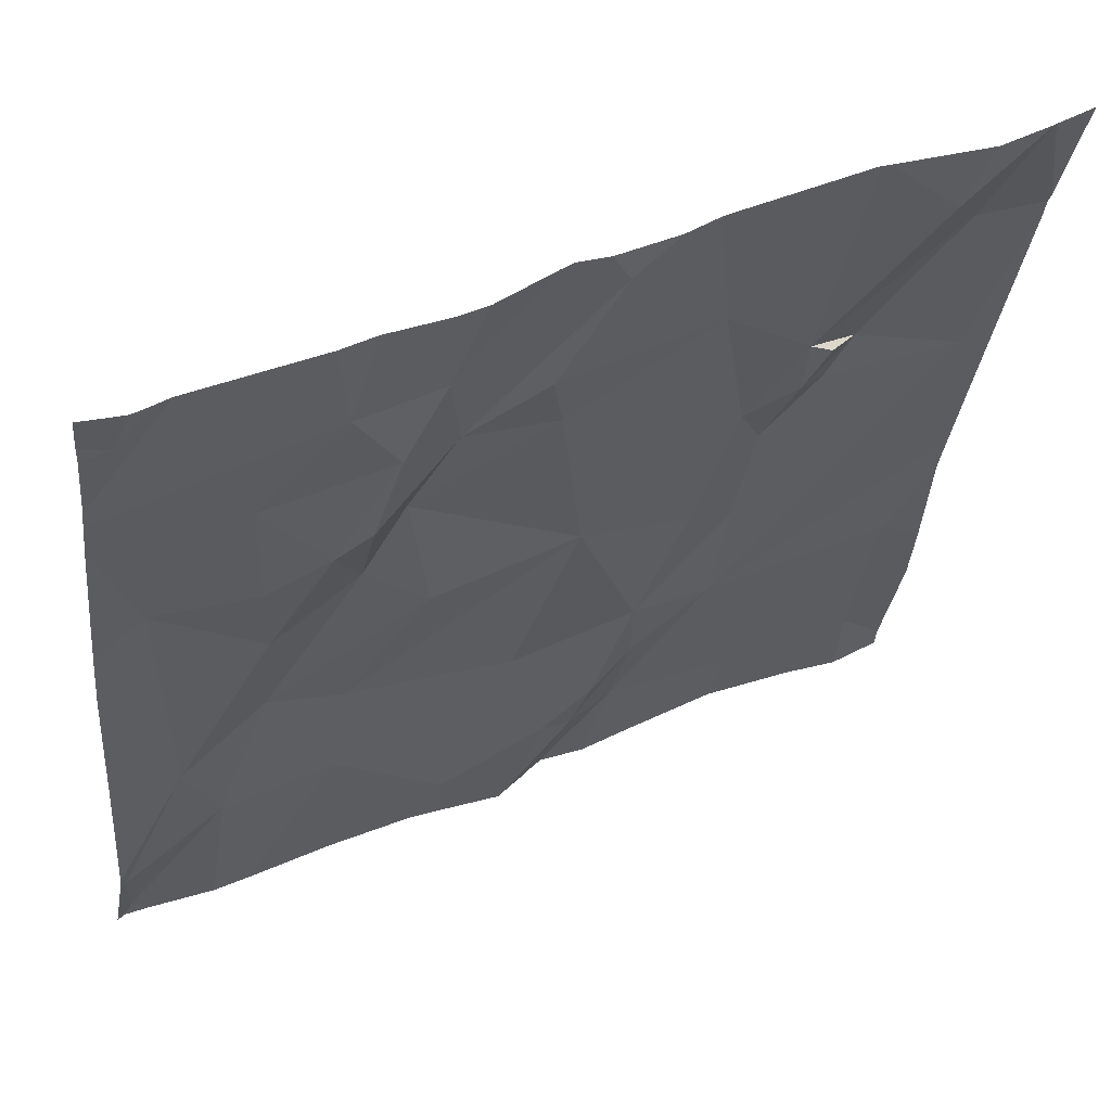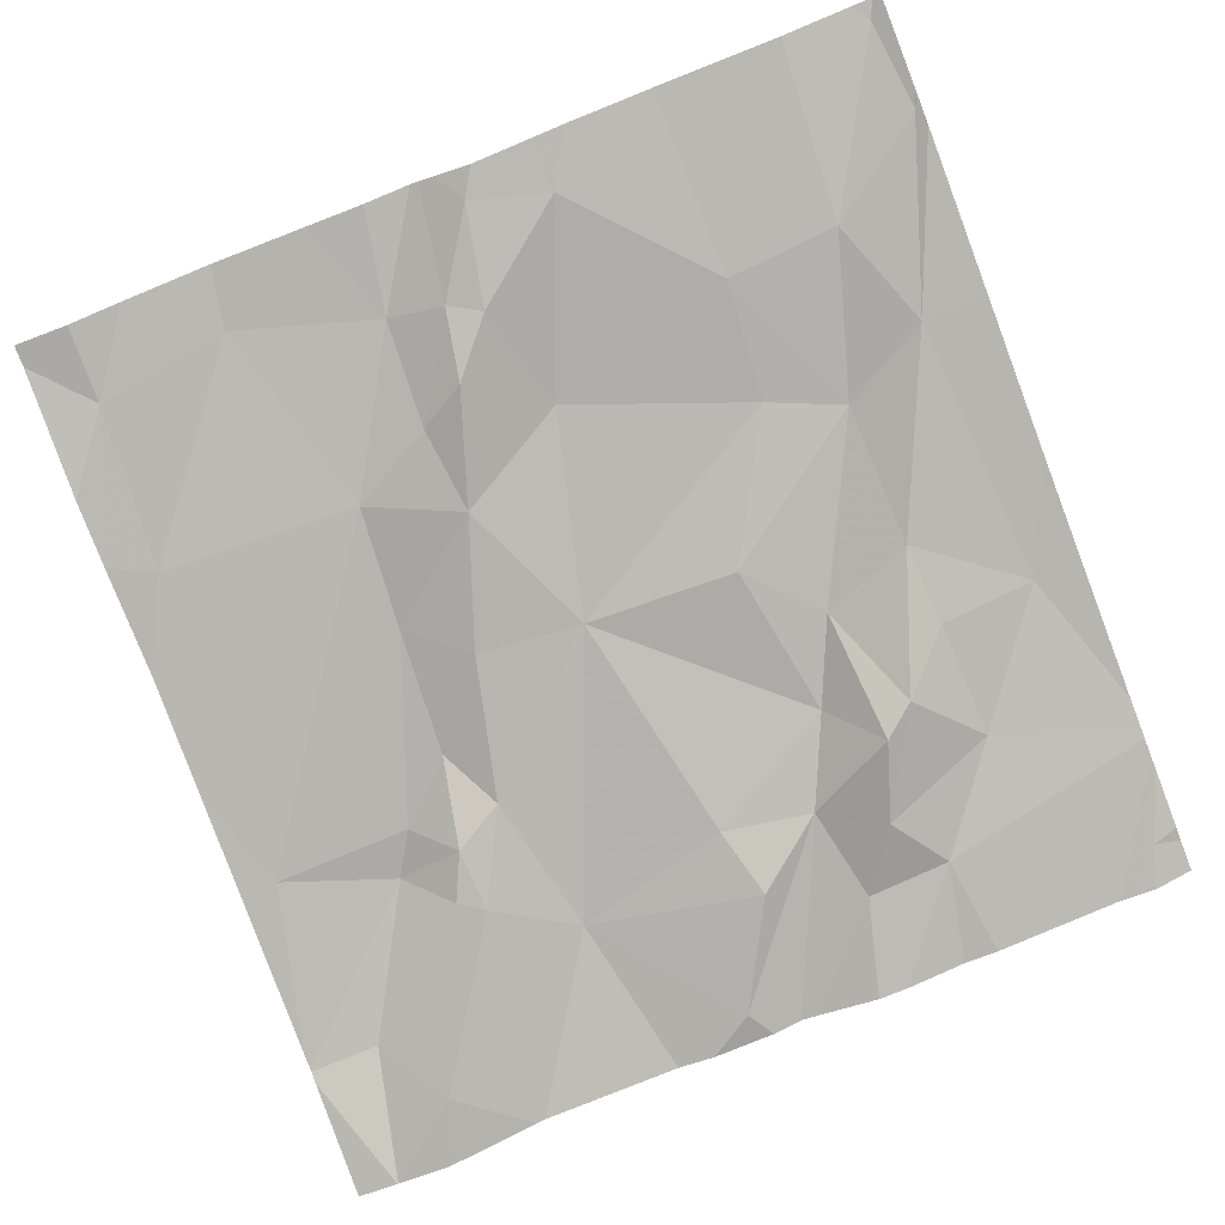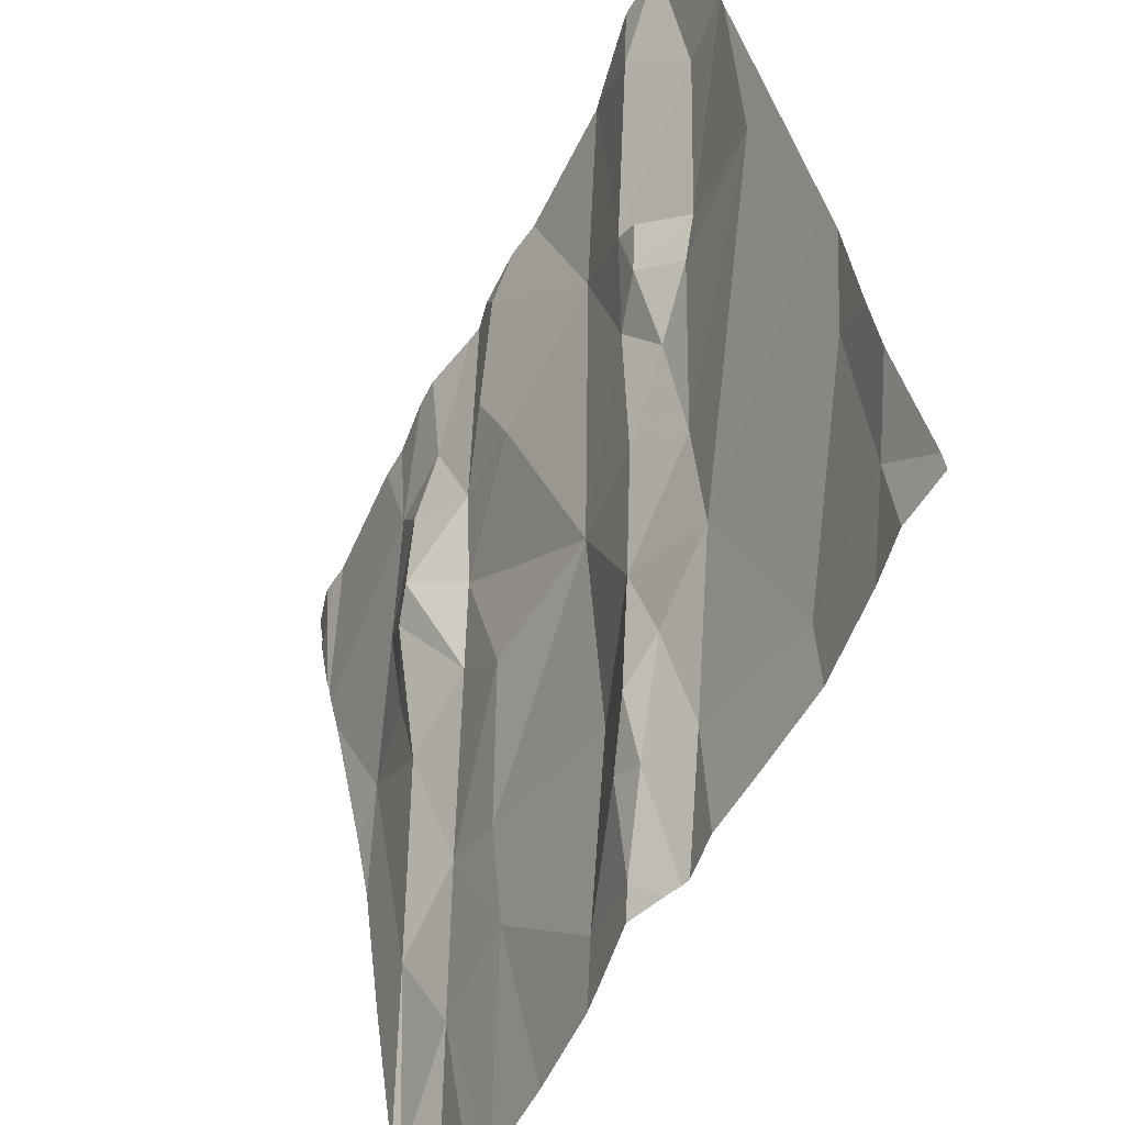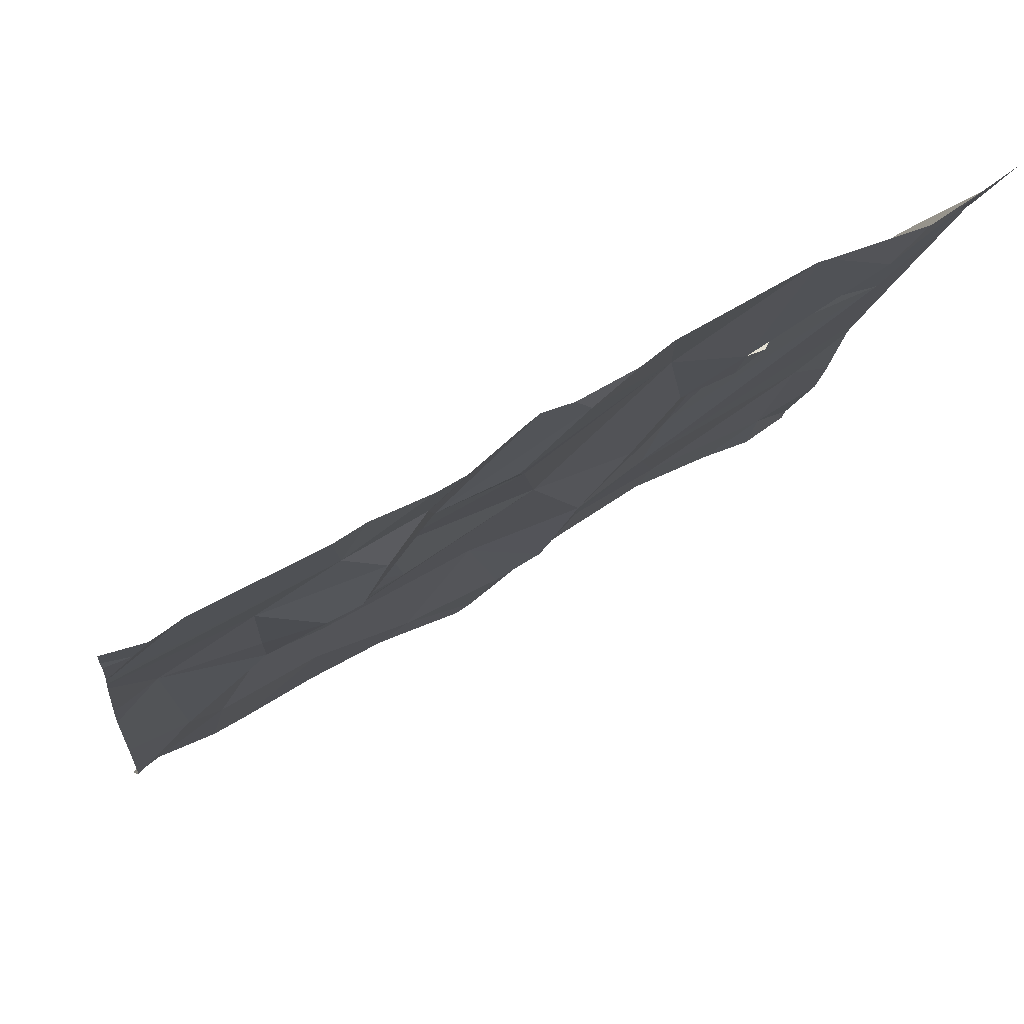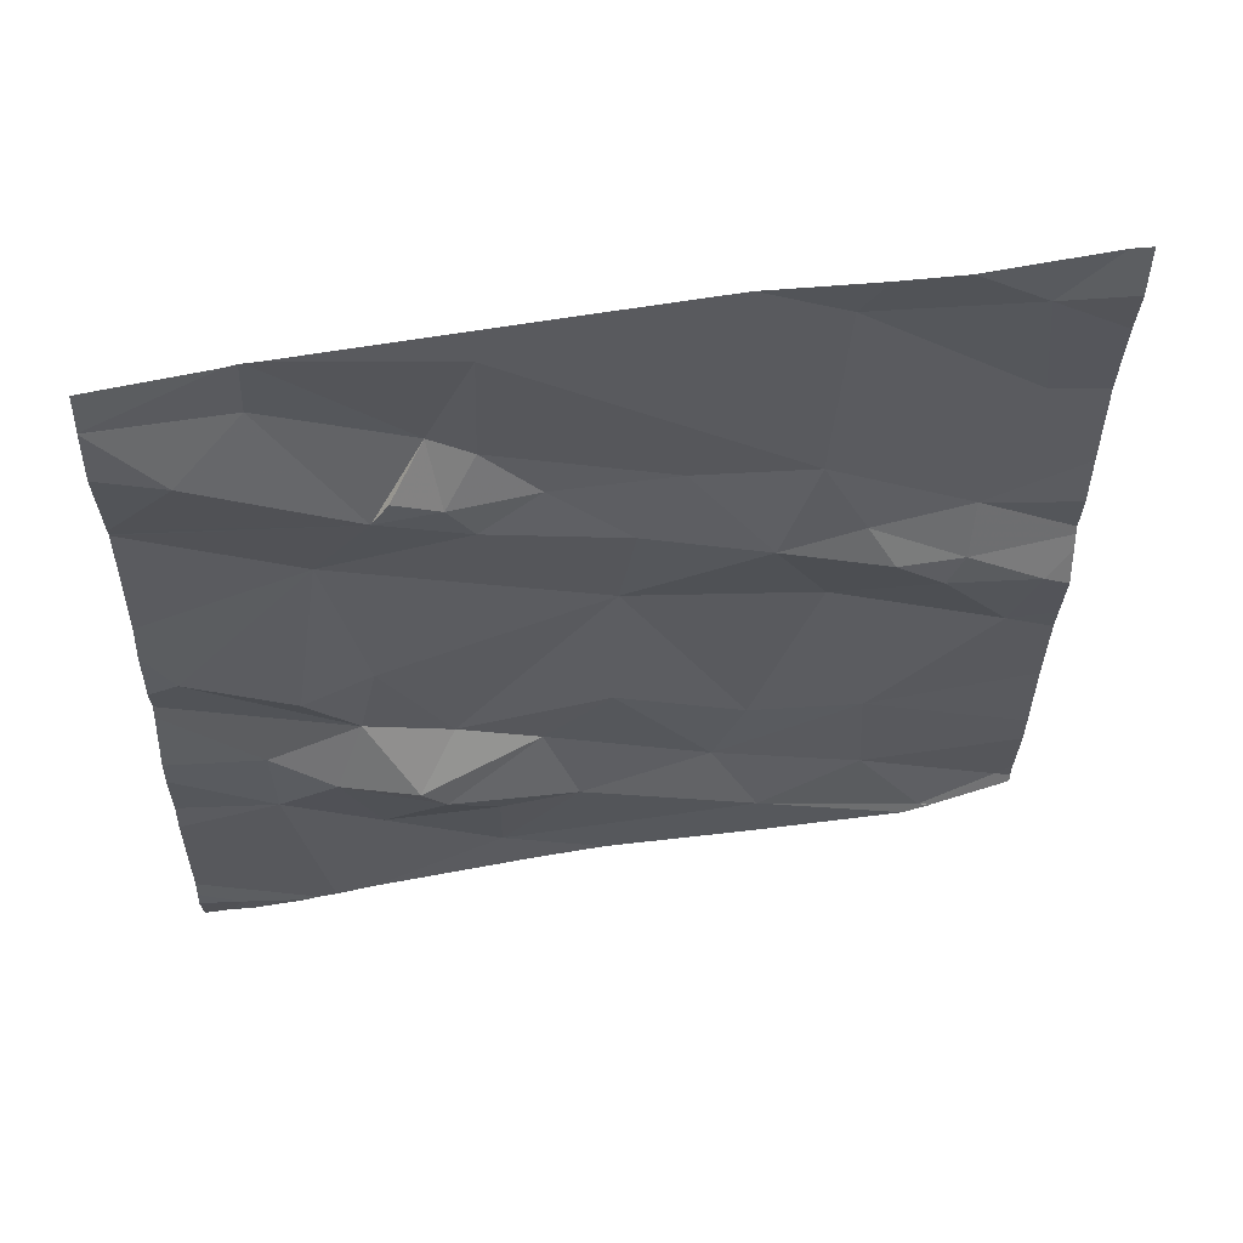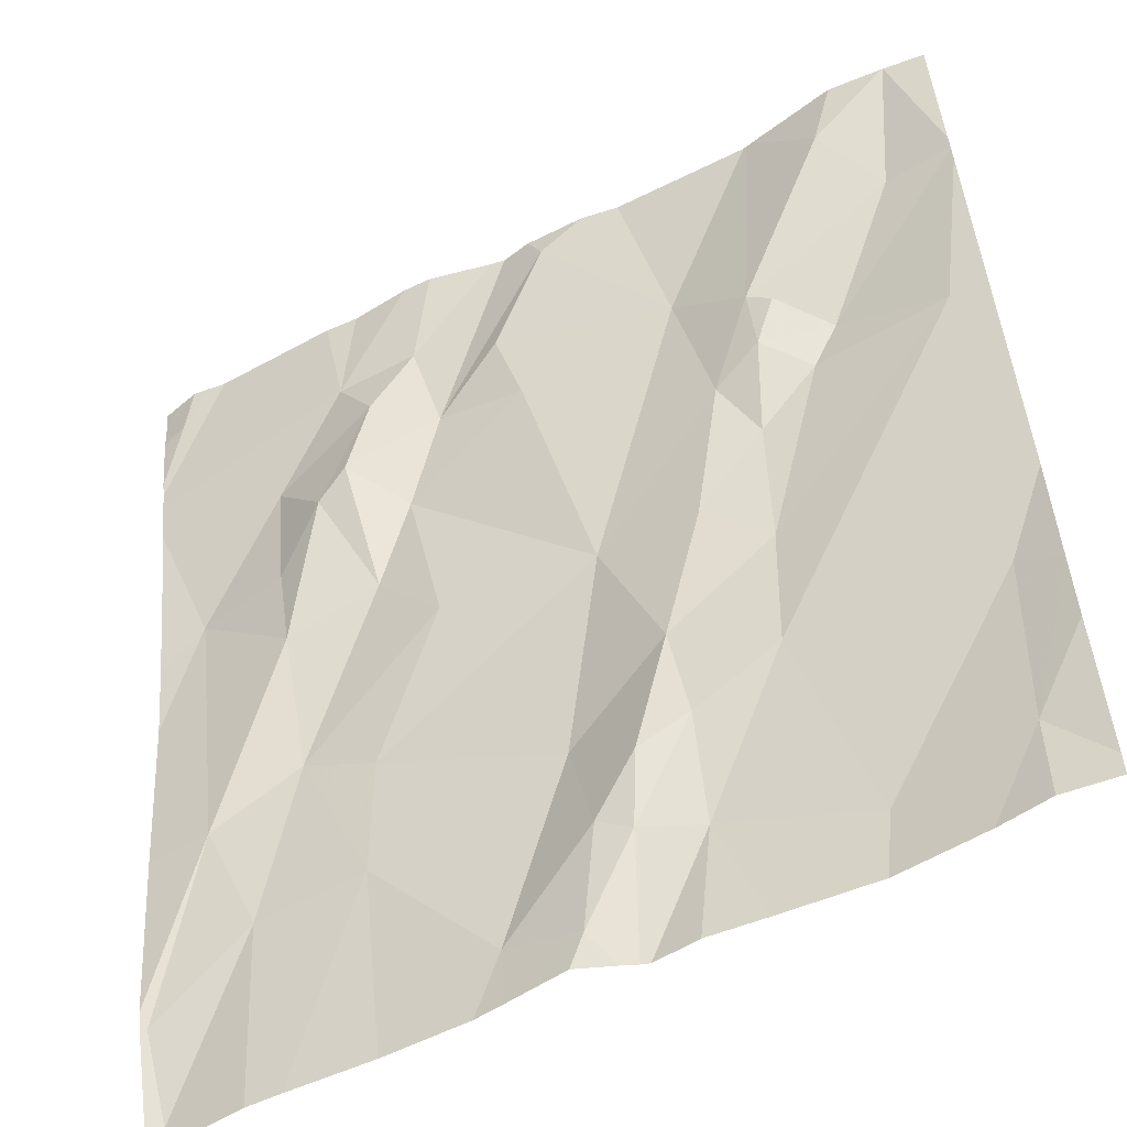
<metadata>
{"format":"obj","ext":"obj","renderer":"f3d","projection":"perspective","resolution":1024,"background":"white","views":[{"elev":48.1,"azim":149.8,"up":"+Y"},{"elev":-69.8,"azim":21.1,"up":"+Z"},{"elev":-58.3,"azim":-121.5,"up":"+Y"},{"elev":68.5,"azim":144.3,"up":"+Y"},{"elev":-39.2,"azim":-90.8,"up":"+Z"},{"elev":-53.8,"azim":-157.1,"up":"+Y"}]}
</metadata>
<code>
v -127.8 219.3 499.6
v -128.3 219.3 499.5
v -127.5 219.3 499.6
v -127.8 219.2 499.6
v -127.5 219.3 499.6
v -127.9 218.4 499.8
v -128 219.3 499.6
v -127.9 218.4 499.8
v -127.9 219.2 499.6
v -128 218.4 499.8
v -128.3 219.4 499.6
v -127.6 218.6 499.8
v -128 218.5 499.7
v -128.4 219.4 499.5
v -127.7 219.1 499.7
v -128.4 219 499.6
v -128.3 219.1 499.6
v -128.1 218.6 499.7
v -128 218.5 499.7
v -127.6 219 499.7
v -127.7 219 499.7
v -127.5 219.3 499.6
v -128.4 219.2 499.6
v -128.3 219.1 499.6
v -128.2 219.1 499.6
v -128.2 219.1 499.6
v -128.3 219 499.6
v -128.1 219.2 499.6
v -127.9 219.2 499.6
v -127.5 219.2 499.7
v -127.6 218.4 499.8
v -128 218.4 499.8
v -127.6 218.4 499.8
v -127.5 218.5 499.8
v -127.5 218.4 499.8
v -128 218.7 499.7
v -127.9 218.5 499.8
v -127.8 219.4 499.6
v -128 218.4 499.8
v -128.4 219.4 499.5
v -128 218.4 499.8
v -127.6 218.7 499.7
v -127.7 218.4 499.8
v -127.7 218.8 499.7
v -127.7 218.9 499.7
v -127.7 219.1 499.6
v -128.1 218.5 499.8
v -128.1 218.6 499.7
v -128.3 218.5 499.8
v -128.4 218.5 499.7
v -128.2 218.7 499.7
v -128.1 218.9 499.7
v -128.1 218.7 499.7
v -127.9 218.9 499.7
v -127.8 219 499.7
v -128.2 218.8 499.7
v -128 218.9 499.7
v -127.5 219.2 499.7
v -128.4 218.7 499.7
v -127.8 218.6 499.8
v -127.5 219.2 499.6
v -127.9 219.4 499.6
v -128.2 219 499.6
v -127.8 219.1 499.7
v -128 219.1 499.6
v -127.8 218.7 499.7
v -127.8 219.2 499.6
v -128.2 219 499.7
v -127.8 219.1 499.6
v -128.4 219.4 499.5
v -128.4 219.4 499.5
v -128.5 219.2 499.6
v -128.5 219.2 499.6
v -128.5 219.2 499.6
v -128.5 219.2 499.6
v -128.5 218.9 499.6
v -128.5 219 499.6
v -128.5 218.6 499.7
v -128.5 218.8 499.7
v -128.5 218.8 499.7
v -128.5 218.4 499.7
v -128.5 218.6 499.7
v -127.9 219.4 499.6
v -127.5 219.2 499.7
v -127.5 219.2 499.7
v -127.5 218.5 499.8
v -127.5 218.5 499.8
v -127.5 218.4 499.8
v -127.8 219.4 499.6
v -127.5 218.7 499.8
v -127.5 218.9 499.7
v -127.5 218.5 499.8
v -127.6 219.4 499.6
v -127.5 219 499.7
v -127.8 218.4 499.8
v -128 218.4 499.8
v -128.1 218.4 499.8
v -128.1 218.4 499.8
v -128.4 218.4 499.8
v -128.3 218.4 499.8
v -128.4 218.4 499.7
v -128.5 218.4 499.7
v -128.5 218.4 499.7
v -127.5 218.4 499.8
v -127.5 218.4 499.8
v -127.6 219.4 499.6
v -128.1 219.4 499.6
v -128.1 219.4 499.6
v -127.7 219.4 499.6
v -128 219.4 499.6
v -128 219.4 499.6
v -127.5 219.4 499.6
v -128.3 219.4 499.6
v -128.3 219.4 499.6
v -127.5 219.4 499.6
v -128.5 219.4 499.5
v -127.5 219.4 499.6
v -127.6 219.4 499.6
f 1 4 89
f 98 47 97
f 14 23 40
f 28 7 107
f 58 5 93
f 58 4 30
f 7 9 110
f 97 47 49
f 109 4 58
f 9 1 62
f 112 22 117
f 16 17 74
f 36 18 19
f 36 60 66
f 45 20 21
f 12 60 43
f 37 19 39
f 35 12 31
f 54 55 64
f 39 13 41
f 86 34 87
f 41 47 10
f 67 1 9
f 15 20 84
f 30 15 85
f 27 17 16
f 96 39 32
f 64 65 57
f 18 13 19
f 15 21 20
f 108 28 107
f 28 26 63
f 17 23 73
f 17 25 24
f 26 17 24
f 25 26 24
f 17 27 25
f 46 21 15
f 7 29 9
f 29 65 9
f 29 7 28
f 23 26 2
f 27 68 25
f 107 7 111
f 87 35 88
f 19 37 36
f 45 44 42
f 20 42 90
f 60 37 8
f 19 13 39
f 42 34 86
f 6 39 96
f 35 34 12
f 106 5 112
f 95 60 8
f 23 2 70
f 10 47 98
f 42 44 12
f 44 45 55
f 45 21 46
f 54 66 44
f 42 12 34
f 47 13 48
f 13 18 48
f 47 48 51
f 49 50 99
f 50 49 59
f 51 49 47
f 57 52 53
f 18 53 48
f 53 52 56
f 51 56 16
f 54 44 55
f 52 68 56
f 52 57 63
f 85 15 84
f 79 51 80
f 59 49 51
f 84 20 94
f 56 51 53
f 93 5 106
f 101 81 102
f 51 48 53
f 26 25 63
f 9 65 64
f 54 57 66
f 57 28 63
f 64 69 9
f 67 4 1
f 46 15 67
f 15 4 67
f 28 65 29
f 68 27 56
f 27 16 56
f 67 9 69
f 17 26 23
f 69 46 67
f 51 16 76
f 44 66 60
f 60 12 44
f 46 69 55
f 64 55 69
f 55 45 46
f 38 4 109
f 68 63 25
f 26 28 113
f 11 26 114
f 57 65 28
f 36 66 57
f 97 49 100
f 57 54 64
f 20 45 42
f 52 63 68
f 60 36 37
f 53 18 36
f 36 57 53
f 50 59 78
f 40 23 70
f 73 23 72
f 3 5 61
f 8 37 6
f 74 17 73
f 75 16 74
f 6 37 39
f 76 16 77
f 22 5 3
f 30 4 15
f 77 16 75
f 78 59 79
f 14 72 23
f 79 59 51
f 61 5 58
f 80 51 76
f 81 50 82
f 109 58 118
f 32 39 41
f 82 50 78
f 41 13 47
f 87 34 35
f 88 35 104
f 11 2 26
f 33 35 31
f 90 42 92
f 91 20 90
f 70 2 71
f 92 42 86
f 31 12 43
f 43 60 95
f 94 20 91
f 71 2 11
f 99 50 101
f 100 49 99
f 62 1 83
f 101 50 81
f 83 1 89
f 102 81 103
f 89 4 38
f 104 35 33
f 105 88 104
f 110 9 62
f 111 7 110
f 112 5 22
f 113 28 108
f 114 26 113
f 116 72 14
f 117 22 115
f 118 58 93

</code>
